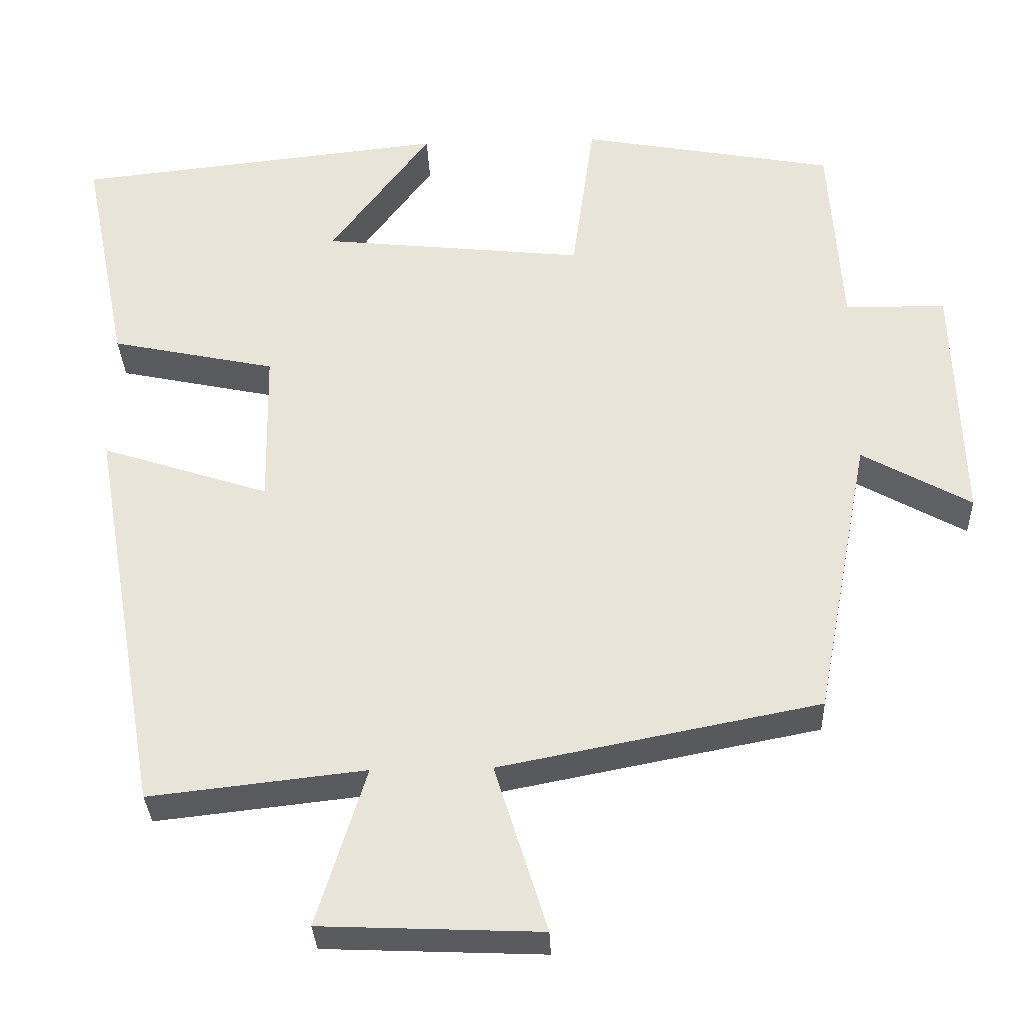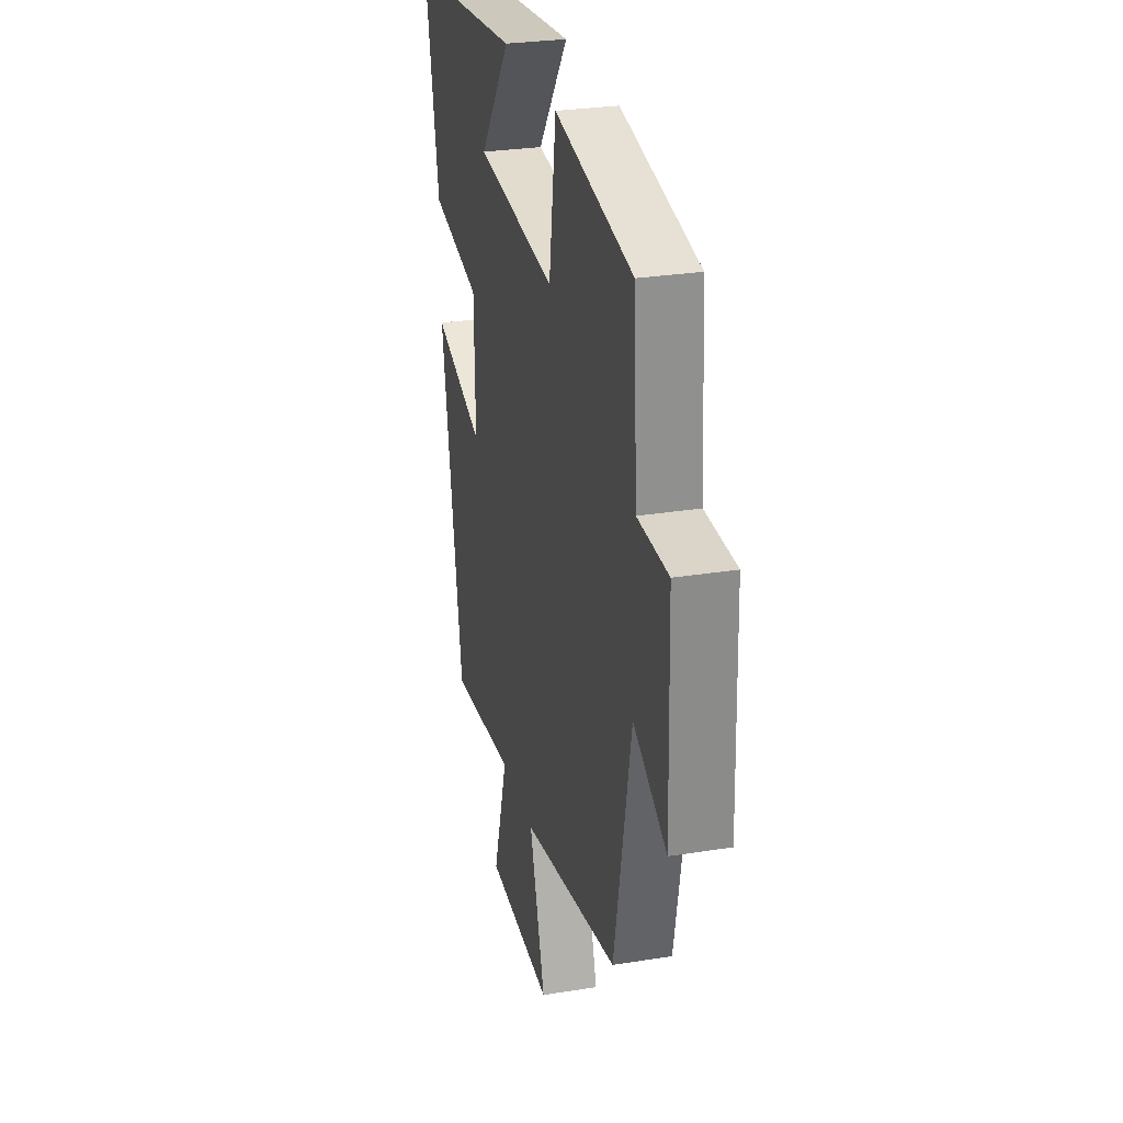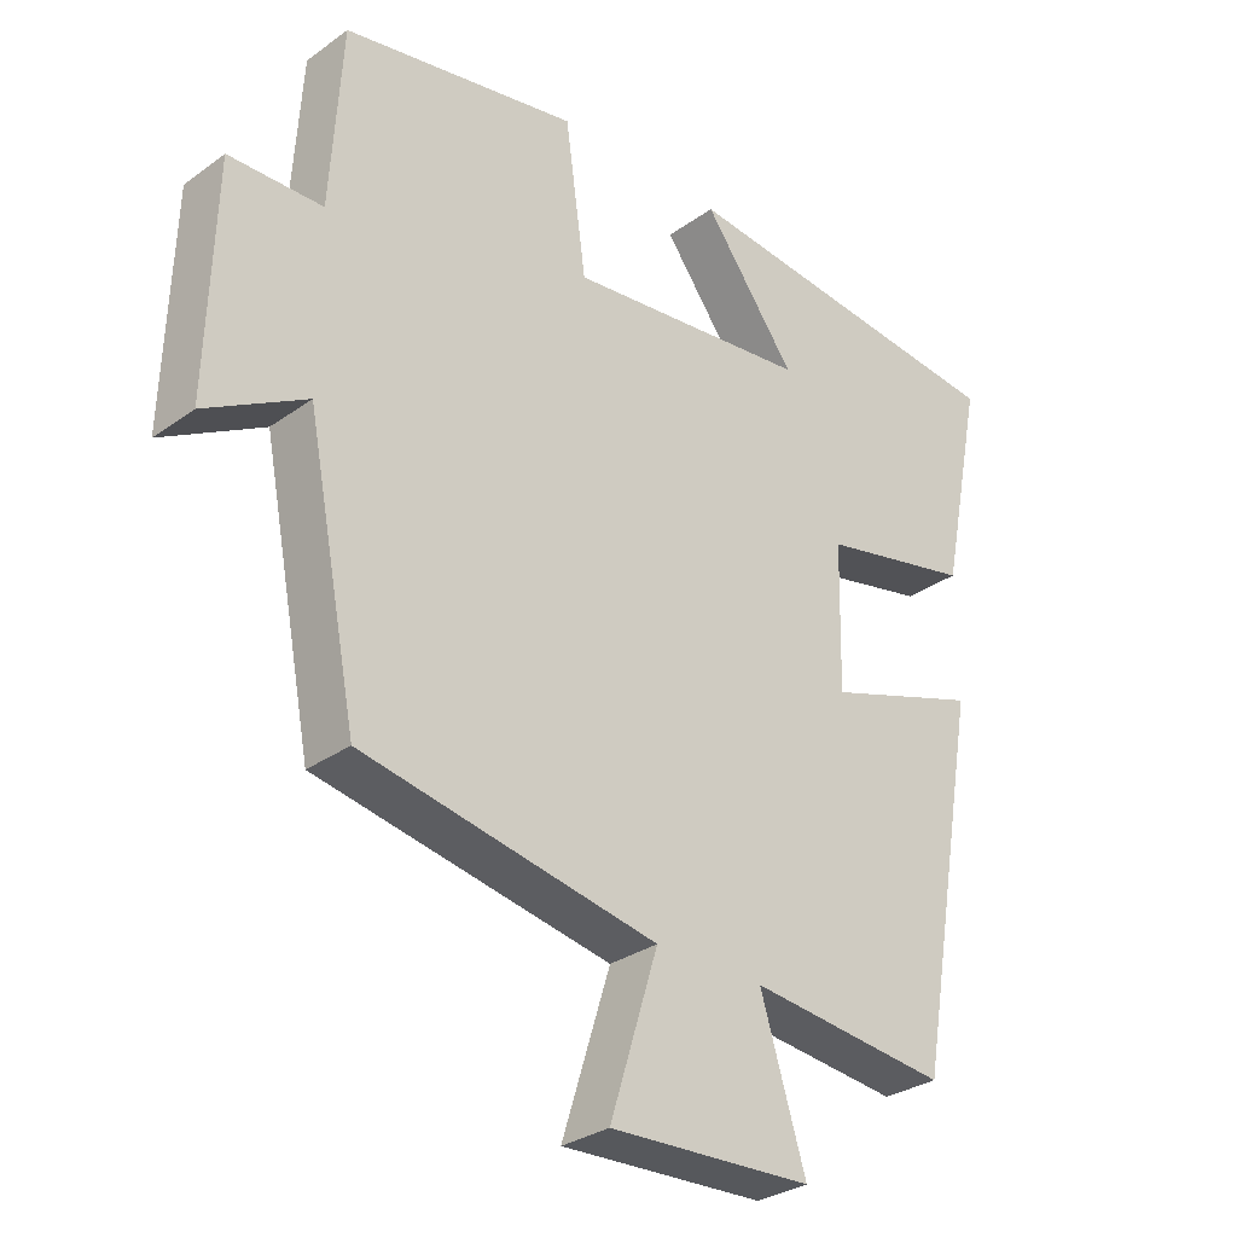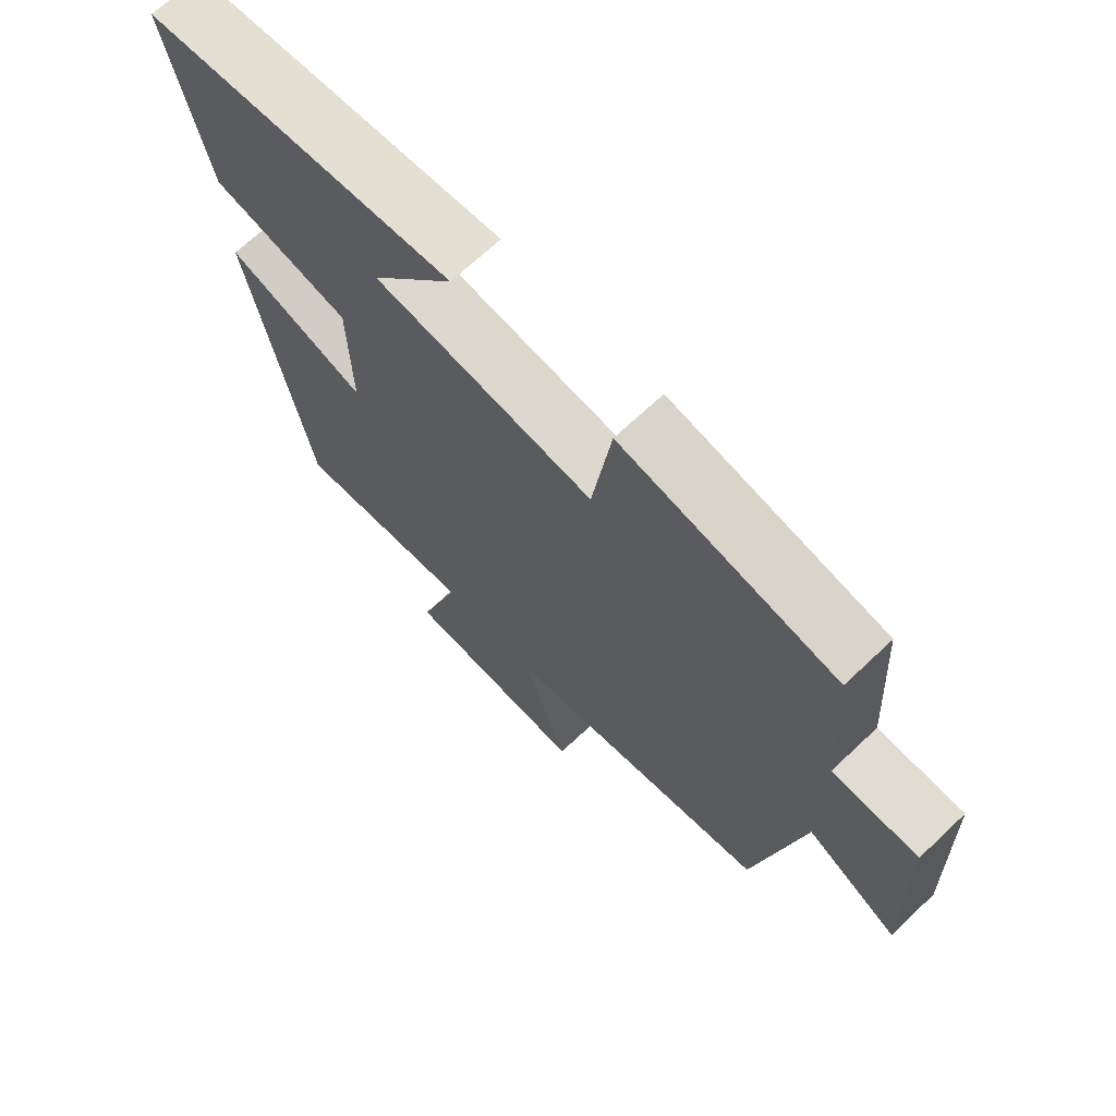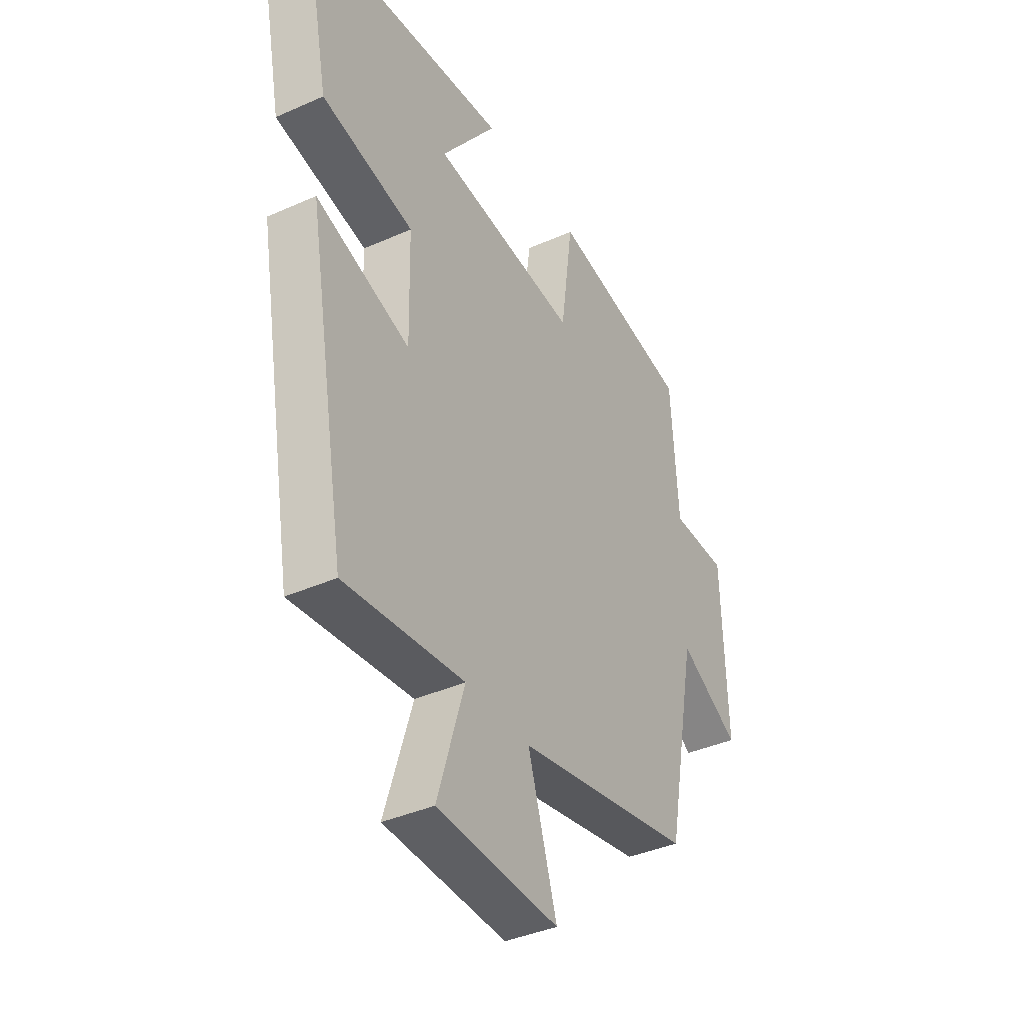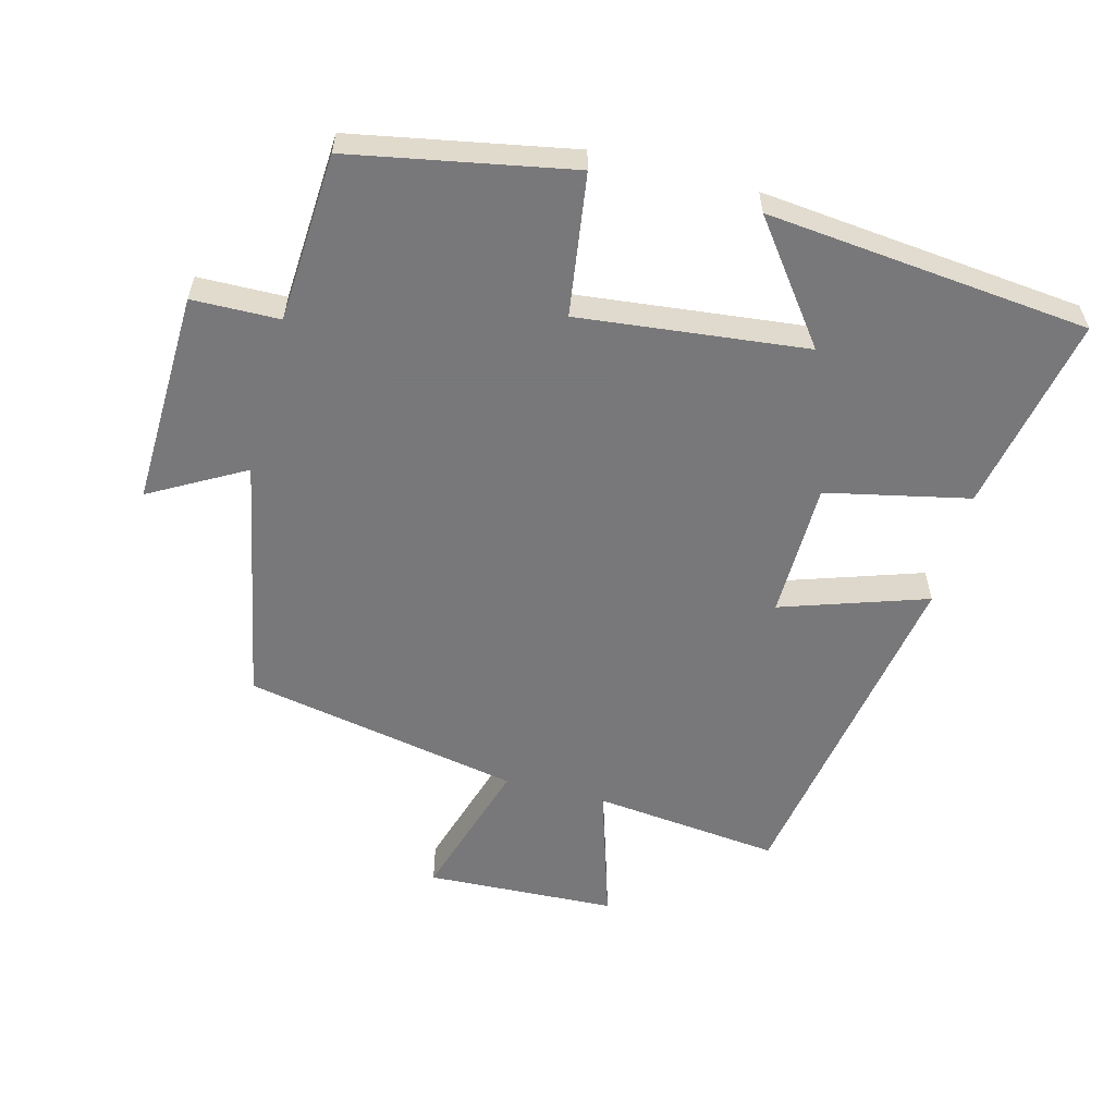
<metadata>
{"format":"obj","ext":"obj","renderer":"f3d","projection":"perspective","resolution":1024,"background":"white","views":[{"elev":-32.2,"azim":-177.7,"up":"+Z"},{"elev":28.3,"azim":-103.7,"up":"+Z"},{"elev":-30.2,"azim":-43.9,"up":"+Z"},{"elev":68.8,"azim":-133.4,"up":"+Z"},{"elev":-38.9,"azim":119.2,"up":"+Z"},{"elev":-57.6,"azim":-14.5,"up":"+Y"}]}
</metadata>
<code>
v 0.559 0.07 0.449
v 0.5 0.07 0.157
v 0.288 0.07 0.112
v 0.284 0.07 -0.09
v 0.5 0.07 -0.019
v 0.41 0.07 -0.531
v 0.133 0.07 -0.5
v 0.196 0.07 -0.704
v -0.086 0.07 -0.716
v -0.019 0.07 -0.5
v -0.429 0.07 -0.42
v -0.5 0.07 -0.053
v -0.64 0.07 -0.131
v -0.63 0.07 0.187
v -0.5 0.07 0.189
v -0.484 0.07 0.44
v -0.157 0.07 0.5
v -0.128 0.07 0.29
v 0.21 0.07 0.326
v 0.081 0.07 0.5
v 0.559 0 0.449
v 0.5 0 0.157
v 0.288 0 0.112
v 0.284 0 -0.09
v 0.5 0 -0.019
v 0.41 0 -0.531
v 0.133 0 -0.5
v 0.196 0 -0.704
v -0.086 0 -0.716
v -0.019 0 -0.5
v -0.429 0 -0.42
v -0.5 0 -0.053
v -0.64 0 -0.131
v -0.63 0 0.187
v -0.5 0 0.189
v -0.484 0 0.44
v -0.157 0 0.5
v -0.128 0 0.29
v 0.21 0 0.326
v 0.081 0 0.5
f 19 20 1 2
f 18 19 2 3
f 15 16 17 18
f 15 18 3 4
f 12 13 14 15
f 10 11 12 15
f 10 15 4
f 7 8 9 10
f 7 10 4 5
f 5 6 7
f 22 21 40 39
f 23 22 39 38
f 38 37 36 35
f 24 23 38 35
f 35 34 33 32
f 35 32 31 30
f 24 35 30
f 30 29 28 27
f 25 24 30 27
f 27 26 25
f 1 21 22 2
f 2 22 23 3
f 3 23 24 4
f 4 24 25 5
f 5 25 26 6
f 6 26 27 7
f 7 27 28 8
f 8 28 29 9
f 9 29 30 10
f 10 30 31 11
f 11 31 32 12
f 12 32 33 13
f 13 33 34 14
f 14 34 35 15
f 15 35 36 16
f 16 36 37 17
f 17 37 38 18
f 18 38 39 19
f 19 39 40 20
f 20 40 21 1

</code>
